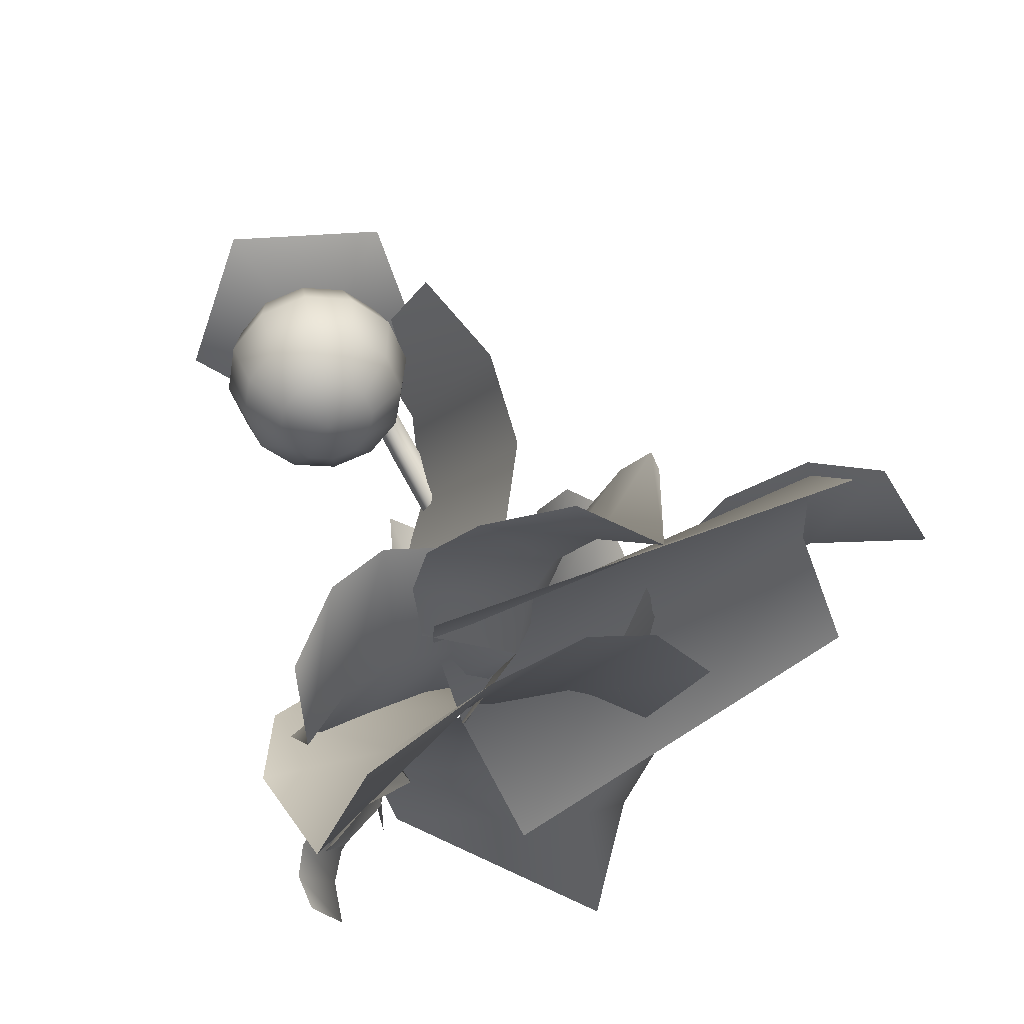
<metadata>
{"format":"obj","ext":"obj","renderer":"f3d","projection":"perspective","resolution":1024,"background":"white","views":[{"elev":61.3,"azim":-27.1,"up":"+Z"}]}
</metadata>
<code>
g Strawberry03_VGradient
v -0.3641 0.04675 0.465
v -0.341 0.1181 0.294
v -0.1204 0.1884 0.5269
v -0.186 0.08737 0.6514
v -0.01804 0.2414 0.3995
v -0.2639 0.1535 0.1389
v 0.1089 0.2409 0.2837
v -0.1118 0.1706 0.05069
v 0.2849 0.1612 0.1734
v 0.1258 0.1874 0.07156
v 0.043 0.4099 0.716
v -0.06523 0.2792 0.7939
v 0.1706 0.4805 0.6161
v 0.2722 0.4624 0.4727
v 0.3067 0.3377 0.2717
v 0.0241 0.2763 0.5869
v 0.1471 0.3494 0.7056
v -0.1234 0.1467 0.7997
v -0.1858 0.08762 0.6503
v -0.04597 0.1476 0.9523
v 0.2604 0.3586 0.8398
v 0.03744 0.09079 1.09
v 0.308 0.2935 0.9962
v 0.1381 -0.05705 1.221
v 0.2427 0.1526 1.177
v -0.4095 0.2209 0.9888
v -0.4113 0.1758 0.8085
v -0.368 0.2135 1.16
v -0.2487 0.165 1.279
v -0.02505 0.09075 1.313
v -0.1538 0.2284 0.861
v -0.2812 0.3165 0.9391
v -0.325 0.1648 0.6663
v -0.1848 0.0875 0.6507
v -0.4802 0.1893 0.6941
v -0.4288 0.3474 1.004
v -0.6325 0.1588 0.7307
v -0.5887 0.3105 1.003
v -0.7958 0.04401 0.7841
v -0.7502 0.2031 0.8955
v -0.3996 0.2175 0.3646
v -0.2465 0.151 0.4116
v -0.5624 0.2356 0.3554
v -0.7071 0.2115 0.429
v -0.8071 0.1555 0.6191
v 0.2068 0.1379 0.3421
v -0.3322 0.133 0.2751
v -0.2656 -0.1154 -0.1081
v 0.2713 -0.07611 -0.03605
v 0.7457 0.1428 0.4092
v 0.8082 -0.03678 0.03601
v 0.1612 0.1534 0.7789
v -0.3773 0.1914 0.7184
v 0.1026 -0.03284 1.172
v -0.4319 0.04682 1.119
v 0.6372 -0.1125 1.226
v 0.6996 0.1153 0.8393
v -0.2838 0.8812 0.5726
v -0.3417 0.9145 0.6871
v -0.2337 0.8881 0.6149
v -0.1362 0.9318 0.53
v -0.0952 0.9705 0.6294
v -0.21 0.9104 0.6723
v -0.3417 0.9145 0.6871
v -0.1111 1.026 0.7284
v -0.2192 0.9422 0.7294
v -0.1796 1.082 0.8002
v -0.2587 0.9749 0.7709
v -0.2823 1.125 0.8258
v -0.318 0.9998 0.7857
v -0.3917 1.143 0.7982
v -0.3812 1.01 0.7698
v -0.223 0.9199 0.4566
v -0.347 0.8916 0.5567
v -0.3417 0.9145 0.6871
v -0.3325 0.9379 0.4291
v -0.4063 0.9165 0.5714
v -0.3417 0.9145 0.6871
v -0.4352 0.981 0.4547
v -0.4459 0.9492 0.6129
v -0.5037 1.038 0.5265
v -0.455 0.981 0.67
v -0.5196 1.093 0.6255
v -0.4314 1.003 0.7275
v -0.4786 1.131 0.7249
v -0.3812 1.01 0.7698
v -0.3917 1.143 0.7982
v -0.3417 0.9145 0.6871
v -0.3417 0.9145 0.6871
v -0.3417 0.9145 0.6871
v -0.3417 0.9145 0.6871
v -0.2986 1.053 0.3326
v -0.4172 1.102 0.3621
v -0.4963 1.168 0.4451
v -0.5146 1.231 0.5594
v -0.4673 1.276 0.6742
v -0.367 1.29 0.7589
v -0.2664 1.164 0.314
v -0.1569 1.146 0.3416
v -0.1722 1.032 0.3644
v -0.07189 1.046 0.4491
v -0.02457 1.09 0.564
v -0.0429 1.154 0.6782
v -0.122 1.219 0.7612
v -0.2406 1.269 0.7907
v -0.367 1.29 0.7589
v -0.3256 1.369 0.6832
v -0.2162 1.351 0.7108
v -0.1134 1.308 0.6852
v -0.04496 1.251 0.6133
v -0.02909 1.196 0.5144
v -0.07006 1.158 0.4149
v -0.2711 1.387 0.5781
v -0.2079 1.376 0.594
v -0.1486 1.351 0.5793
v -0.109 1.319 0.5378
v -0.09986 1.287 0.4806
v -0.2374 1.271 0.5057
v -0.1235 1.264 0.4232
v -0.2374 1.271 0.5057
v -0.1737 1.258 0.3809
v -0.2374 1.271 0.5057
v -0.2369 1.268 0.365
v -0.2374 1.271 0.5057
v -0.3691 1.207 0.3396
v -0.4376 1.264 0.4115
v -0.4535 1.319 0.5104
v -0.4125 1.357 0.6099
v -0.3256 1.369 0.6832
v -0.2962 1.293 0.3797
v -0.2374 1.271 0.5057
v -0.3357 1.326 0.4212
v -0.2374 1.271 0.5057
v -0.3449 1.357 0.4783
v -0.2374 1.271 0.5057
v -0.3212 1.38 0.5358
v -0.2374 1.271 0.5057
v -0.2711 1.387 0.5781
v -0.2374 1.271 0.5057
v -0.05435 1.101 -0.009742
v -0.02844 0.004975 -0.0969
v 0.02789 -0.0004239 -0.0734
v -0.01137 1.102 0.007091
v 0.02404 -0.004975 -0.01169
v -0.01375 1.096 0.05571
v -0.03819 -0.002183 0.003211
v -0.06274 1.091 0.0661
v -0.06968 0.004042 -0.05125
v -0.08537 1.094 0.02362
v -0.02844 0.004975 -0.0969
v -0.05435 1.101 -0.009742
v -0.04189 1.301 0.1037
v -0.0827 1.29 0.08771
v -0.03295 1.28 0.1426
v -0.03295 1.28 0.1426
v -0.07077 1.257 0.149
v -0.03295 1.28 0.1426
v -0.1004 1.263 0.1141
v -0.1004 1.263 0.1141
v -0.0827 1.29 0.08771
v -0.1004 1.263 0.1141
v -0.1364 1.399 0.2291
v -0.1005 1.417 0.2495
v -0.137 1.361 0.2409
v -0.1011 1.354 0.2696
v -0.1364 1.399 0.2291
v -0.1873 1.351 0.3863
v -0.1457 1.347 0.4102
v -0.2011 1.265 0.5329
v -0.1994 1.303 0.5602
v -0.1405 1.388 0.4357
v -0.2396 1.326 0.5548
v -0.1792 1.416 0.4269
v -0.2655 1.303 0.525
v -0.2074 1.393 0.3968
v -0.2423 1.266 0.5114
v -0.2074 1.393 0.3968
v -0.2655 1.303 0.525
v -0.07785 1.39 0.2751
v -0.07077 1.257 0.149
v -0.03295 1.28 0.1426
v -0.03295 1.28 0.1426
v -0.1005 1.417 0.2495
v -0.04189 1.301 0.1037
v -0.07077 1.257 0.149
v -0.07785 1.39 0.2751
v -0.03295 1.28 0.1426
v -0.1004 1.263 0.1141
v -0.1011 1.354 0.2696
v -0.07077 1.257 0.149
v 0.09643 1.267 0.3023
v 0.06556 1.461 0.6655
v -0.2316 1.288 0.4976
v -0.2724 1.283 0.118
v -0.5312 1.485 0.3672
v -0.3223 1.596 0.7056
v -0.3417 0.9145 0.6871
v -0.3417 0.9145 0.6871
v -0.3417 0.9145 0.6871
v -0.3417 0.9145 0.6871
v -0.2374 1.271 0.5057
v -0.2374 1.271 0.5057
v -0.2374 1.271 0.5057
v 0.03346 0.8243 0.2729
v -0.0656 0.9458 -0.01304
v -0.2478 0.7375 -0.02715
v -0.129 0.6176 0.2518
v 0.1325 0.7027 0.5587
v -0.01023 0.4976 0.5308
v 0.09571 1.065 0.3598
v 0.02174 1.188 0.06698
v 0.03668 1.297 0.4712
v -0.01237 1.42 0.1733
v 0.08573 1.174 0.769
v 0.1697 0.9425 0.6527
v -0.4108 0.4889 -0.2976
v -0.4466 0.4929 -0.2583
v -0.3969 0.4328 -0.1805
v -0.335 0.4258 -0.2485
v -0.381 0.5117 -0.3354
v -0.2834 0.4653 -0.314
v -0.3652 0.5553 -0.3616
v -0.256 0.5408 -0.3594
v -0.3675 0.608 -0.3692
v -0.2601 0.6321 -0.3726
v -0.3875 0.6556 -0.3562
v -0.2946 0.7146 -0.35
v -0.4197 0.6854 -0.326
v -0.3503 0.7663 -0.2976
v -0.4554 0.6895 -0.2867
v -0.4123 0.7733 -0.2296
v -0.4852 0.6667 -0.2489
v -0.4639 0.7338 -0.1641
v -0.5011 0.6231 -0.2227
v -0.4913 0.6583 -0.1187
v -0.4987 0.5704 -0.2151
v -0.4872 0.567 -0.1056
v -0.4787 0.5228 -0.2281
v -0.4526 0.4845 -0.1282
v -0.4466 0.4929 -0.2583
v -0.3969 0.4328 -0.1805
v -0.193 0.748 -0.2872
v -0.1531 0.6527 -0.3133
v -0.2573 0.8076 -0.2268
v -0.3288 0.8157 -0.1483
v -0.3884 0.7701 -0.07267
v -0.4201 0.6829 -0.02023
v -0.4153 0.5776 -0.005021
v -0.3754 0.4823 -0.03112
v -0.3111 0.4226 -0.09152
v -0.1036 0.6593 -0.2328
v -0.09951 0.5681 -0.2197
v -0.1483 0.5473 -0.2981
v -0.1799 0.4601 -0.2457
v -0.2395 0.4145 -0.1701
v -0.3111 0.4226 -0.09152
v -0.2405 0.46 -0.04076
v -0.1785 0.453 -0.1088
v -0.1269 0.4926 -0.1743
v -0.2962 0.5117 0.01155
v -0.2405 0.46 -0.04076
v -0.1859 0.5383 -0.02557
v -0.1501 0.5343 -0.06483
v -0.1203 0.5571 -0.1026
v -0.1045 0.6007 -0.1289
v -0.1069 0.6533 -0.1365
v -0.1382 0.7418 -0.2102
v -0.1939 0.7935 -0.1579
v -0.2559 0.8005 -0.08991
v -0.3075 0.761 -0.02443
v -0.3349 0.6855 0.02098
v -0.3308 0.5943 0.03415
v -0.1268 0.701 -0.1234
v -0.159 0.7308 -0.09321
v -0.1948 0.7349 -0.05395
v -0.2246 0.7121 -0.01614
v -0.2404 0.6685 0.01008
v -0.238 0.6158 0.01768
v -0.2181 0.5682 0.004636
v -0.1859 0.5383 -0.02557
v -0.2081 0.6284 -0.0912
v -0.2081 0.6284 -0.0912
v -0.2081 0.6284 -0.0912
v -0.2081 0.6284 -0.0912
v -0.2081 0.6284 -0.0912
v -0.2081 0.6284 -0.0912
v -0.2081 0.6284 -0.0912
v -0.2081 0.6284 -0.0912
v -0.2081 0.6284 -0.0912
v -0.2081 0.6284 -0.0912
v -0.2081 0.6284 -0.0912
v -0.2081 0.6284 -0.0912
v -0.4547 0.5854 -0.3115
v -0.4547 0.5854 -0.3115
v -0.4547 0.5854 -0.3115
v -0.4547 0.5854 -0.3115
v -0.4547 0.5854 -0.3115
v -0.4547 0.5854 -0.3115
v -0.4547 0.5854 -0.3115
v -0.4547 0.5854 -0.3115
v -0.4547 0.5854 -0.3115
v -0.4547 0.5854 -0.3115
v -0.4547 0.5854 -0.3115
v -0.4547 0.5854 -0.3115
v 0.03276 0.8082 -0.1873
v 0.06226 0.4779 -0.1566
v -0.1956 0.63 -0.08099
v -0.1871 0.9135 0.03966
v -0.2935 0.6482 0.2107
v -0.1394 0.379 0.08935
v 0.3323 0.3581 0.07041
v 0.3424 0.3406 0.04192
v 0.2964 0.2598 0.05955
v 0.279 0.2901 0.1089
v 0.3163 0.3855 0.08499
v 0.2512 0.3375 0.1342
v 0.2986 0.4154 0.08175
v 0.2206 0.3894 0.1285
v 0.284 0.4399 0.06156
v 0.1953 0.4318 0.09358
v 0.2764 0.4524 0.02983
v 0.1822 0.4534 0.03862
v 0.2779 0.4495 -0.004941
v 0.1848 0.4484 -0.02161
v 0.288 0.432 -0.03343
v 0.2023 0.4181 -0.07096
v 0.304 0.4046 -0.04802
v 0.23 0.3707 -0.09621
v 0.3217 0.3747 -0.04478
v 0.2606 0.3188 -0.0906
v 0.3363 0.3502 -0.02459
v 0.2859 0.2764 -0.05563
v 0.3438 0.3377 0.007145
v 0.299 0.2548 -0.0006741
v 0.3424 0.3406 0.04192
v 0.2964 0.2598 0.05955
v 0.1005 0.4259 0.04216
v 0.1156 0.401 0.1056
v 0.1034 0.4201 -0.02738
v 0.1236 0.3852 -0.08436
v 0.1557 0.3304 -0.1135
v 0.191 0.2705 -0.107
v 0.2202 0.2215 -0.06667
v 0.2353 0.1966 -0.003206
v 0.2324 0.2024 0.06633
v 0.07148 0.3588 0.09444
v 0.09671 0.3164 0.1294
v 0.1448 0.352 0.146
v 0.1801 0.2921 0.1525
v 0.2122 0.2373 0.1233
v 0.2324 0.2024 0.06633
v 0.1726 0.1868 0.06041
v 0.1551 0.2171 0.1098
v 0.1273 0.2645 0.135
v 0.1751 0.1818 0.0001893
v 0.1726 0.1868 0.06041
v 0.1148 0.2066 0.0435
v 0.1047 0.224 0.07199
v 0.08868 0.2514 0.08658
v 0.07102 0.2814 0.08334
v 0.05645 0.3059 0.06315
v 0.05837 0.3804 0.03948
v 0.06091 0.3754 -0.02074
v 0.0784 0.3451 -0.0701
v 0.1062 0.2977 -0.09535
v 0.1368 0.2458 -0.08974
v 0.162 0.2034 -0.05477
v 0.04888 0.3183 0.03142
v 0.05035 0.3154 -0.003355
v 0.06045 0.298 -0.03185
v 0.07648 0.2706 -0.04643
v 0.09415 0.2406 -0.04319
v 0.1087 0.2161 -0.023
v 0.1163 0.2037 0.008731
v 0.1148 0.2066 0.0435
v 0.1098 0.277 0.01988
v 0.1098 0.277 0.01988
v 0.1098 0.277 0.01988
v 0.1098 0.277 0.01988
v 0.1098 0.277 0.01988
v 0.1098 0.277 0.01988
v 0.1098 0.277 0.01988
v 0.1098 0.277 0.01988
v 0.1098 0.277 0.01988
v 0.1098 0.277 0.01988
v 0.1098 0.277 0.01988
v 0.1098 0.277 0.01988
v 0.3486 0.4177 0.01822
v 0.3486 0.4177 0.01822
v 0.3486 0.4177 0.01822
v 0.3486 0.4177 0.01822
v 0.3486 0.4177 0.01822
v 0.3486 0.4177 0.01822
v 0.3486 0.4177 0.01822
v 0.3486 0.4177 0.01822
v 0.3486 0.4177 0.01822
v 0.3486 0.4177 0.01822
v 0.3486 0.4177 0.01822
v 0.3486 0.4177 0.01822
v -0.059 0.3861 0.06899
v 0.0279 0.2408 0.2069
v 0.1006 0.2717 0.0205
v -0.02054 0.3173 -0.1346
v 0.09012 0.1295 -0.1226
v 0.1201 0.0822 0.08846
v 0.3197 -0.0883 0.376
v 0.1691 -0.02813 0.6382
v -0.05726 0.1143 0.1664
v 0.1405 0.0001718 -0.005803
v -0.2996 0.1434 0.311
v -0.04518 -0.03099 0.8362
v -0.5583 0.08507 0.4119
v -0.3319 -0.05734 0.8837
v -0.8671 -0.1084 0.4581
v -0.6879 -0.06738 0.7138
v -0.2623 0.4981 -0.172
v -0.01729 0.33 -0.2542
v -0.5327 0.5592 -0.08071
v -0.7633 0.4689 0.07348
v -0.8941 0.2017 0.3328
v -0.2688 0.2477 0.007568
v -0.4107 0.3785 -0.2311
v 0.1114 0.1286 -0.2567
v 0.1395 0.0001944 -0.004095
v 0.07808 0.1612 -0.5352
v -0.5114 0.4125 -0.5014
v 0.04346 0.09532 -0.8077
v -0.4786 0.3452 -0.7821
v 0.003417 -0.1228 -1.098
v -0.2393 0.1832 -1.048
v 0.6341 0.3567 -0.3586
v 0.5485 0.2306 -0.09219
v 0.6682 0.3879 -0.6454
v 0.5662 0.3234 -0.9096
v 0.2634 0.1727 -1.11
v 0.1697 0.2842 -0.3145
v 0.3838 0.4726 -0.3389
v 0.3401 0.1548 0.07085
v 0.1382 -3.976e-05 -0.005465
v 0.5861 0.2309 0.1263
v 0.6372 0.5687 -0.3431
v 0.8479 0.2204 0.1547
v 0.8916 0.5382 -0.255
v 1.159 0.08073 0.1461
v 1.108 0.3623 -0.01694
v 0.2708 0.1639 0.5865
v 0.08131 0.04263 0.4095
v 0.5096 0.2201 0.7016
v 0.7786 0.2295 0.6704
v 1.053 0.2137 0.4283
v -0.5831 0.1778 -0.3751
v -0.5642 0.2583 -0.4437
v -0.5572 0.2927 -0.258
v -0.5711 0.199 -0.227
v -0.5107 0.3767 -0.2814
v -0.5147 0.3345 -0.4893
v -0.4374 0.4417 -0.2944
v -0.4444 0.4073 -0.4801
v -0.317 0.4849 -0.2935
v -0.3651 0.4767 -0.3918
v -0.6191 0.3872 -0.1028
v -0.628 0.2804 -0.1092
v -0.5756 0.4791 -0.1039
v -0.4993 0.5362 -0.1392
v -0.3961 0.5427 -0.2298
v -0.5483 0.3566 -0.1775
v -0.5547 0.3933 -0.07728
v -0.6017 0.2051 -0.1333
v -0.5709 0.1995 -0.2274
v -0.6056 0.1891 -0.03631
v -0.5442 0.3956 0.02334
v -0.5826 0.1535 0.05245
v -0.5356 0.3416 0.1085
v -0.5172 0.08524 0.1379
v -0.5465 0.2168 0.1636
v -0.7788 0.1084 -0.1334
v -0.7237 0.1338 -0.2214
v -0.7972 0.07405 -0.04004
v -0.7597 0.05677 0.05234
v -0.6543 0.07975 0.1366
v -0.6571 0.2164 -0.1096
v -0.7552 0.1987 -0.1093
v -0.6561 0.1893 -0.2607
v -0.5706 0.1996 -0.2269
v -0.7301 0.1488 -0.2969
v -0.8368 0.1538 -0.1251
v -0.7844 0.08323 -0.3312
v -0.8835 0.09262 -0.1797
v -0.8148 -0.02619 -0.3662
v -0.8812 0.02752 -0.2895
v -0.6389 0.2668 -0.4237
v -0.5661 0.2697 -0.3556
v -0.7054 0.2308 -0.4801
v -0.7672 0.1608 -0.4942
v -0.8252 0.06031 -0.4408
g Strawberry03_VGradient_0
f 3 2 1
f 4 3 1
f 3 5 2
f 5 6 2
f 5 7 6
f 7 8 6
f 7 9 8
f 9 10 8
f 11 3 4
f 12 11 4
f 13 5 3
f 11 13 3
f 14 7 5
f 13 14 5
f 15 9 7
f 14 15 7
f 18 17 16
f 19 18 16
f 18 20 17
f 20 21 17
f 20 22 21
f 22 23 21
f 22 24 23
f 24 25 23
f 26 18 19
f 27 26 19
f 28 20 18
f 26 28 18
f 29 22 20
f 28 29 20
f 30 24 22
f 29 30 22
f 33 32 31
f 34 33 31
f 33 35 32
f 35 36 32
f 35 37 36
f 37 38 36
f 37 39 38
f 39 40 38
f 41 33 34
f 42 41 34
f 43 35 33
f 41 43 33
f 44 37 35
f 43 44 35
f 45 39 37
f 44 45 37
f 48 47 46
f 49 48 46
f 49 46 50
f 51 49 50
f 46 47 52
f 47 53 52
f 52 53 54
f 53 55 54
f 52 54 56
f 57 52 56
f 46 52 57
f 50 46 57
f 60 59 58
f 61 60 58
f 61 62 60
f 62 63 60
f 63 64 60
f 62 65 63
f 65 66 63
f 65 67 66
f 67 68 66
f 67 69 68
f 69 70 68
f 69 71 70
f 71 72 70
f 73 61 58
f 73 58 74
f 58 75 74
f 76 73 74
f 76 74 77
f 74 78 77
f 79 76 77
f 79 77 80
f 81 79 80
f 81 80 82
f 83 81 82
f 83 82 84
f 85 83 84
f 85 84 86
f 87 85 86
f 77 88 80
f 80 89 82
f 82 90 84
f 84 91 86
f 92 76 79
f 93 92 79
f 93 79 81
f 94 93 81
f 94 81 83
f 95 94 83
f 95 83 85
f 96 95 85
f 96 85 87
f 97 96 87
f 98 92 93
f 98 99 92
f 99 100 92
f 92 100 76
f 100 73 76
f 100 101 73
f 101 61 73
f 101 102 61
f 102 62 61
f 102 103 62
f 103 65 62
f 103 104 65
f 104 67 65
f 104 105 67
f 105 69 67
f 105 106 69
f 106 71 69
f 107 106 105
f 108 107 105
f 108 105 104
f 109 108 104
f 109 104 103
f 110 109 103
f 110 103 102
f 111 110 102
f 111 102 101
f 112 111 101
f 112 101 100
f 99 112 100
f 113 107 108
f 114 113 108
f 114 108 109
f 115 114 109
f 115 109 110
f 116 115 110
f 116 110 111
f 117 116 111
f 117 111 112
f 116 117 118
f 119 117 112
f 119 112 99
f 117 119 120
f 121 119 99
f 119 121 122
f 121 99 98
f 123 121 98
f 121 123 124
f 123 98 125
f 125 98 93
f 125 93 94
f 126 125 94
f 126 94 95
f 127 126 95
f 127 95 96
f 128 127 96
f 128 96 97
f 129 128 97
f 130 123 125
f 130 125 126
f 123 130 131
f 132 130 126
f 132 126 127
f 130 132 133
f 134 132 127
f 134 127 128
f 132 134 135
f 136 134 128
f 136 128 129
f 134 136 137
f 138 136 129
f 136 138 139
f 142 141 140
f 143 142 140
f 144 142 143
f 145 144 143
f 146 144 145
f 147 146 145
f 148 146 147
f 149 148 147
f 150 148 149
f 151 150 149
f 152 143 140
f 153 152 140
f 154 145 143
f 152 155 143
f 156 147 145
f 157 156 145
f 158 149 147
f 156 159 147
f 160 151 149
f 161 160 149
f 153 162 152
f 162 163 152
f 161 164 160
f 165 164 158
f 164 166 160
f 167 164 165
f 168 167 165
f 167 168 169
f 169 168 170
f 168 171 170
f 170 171 172
f 171 173 172
f 173 171 163
f 173 163 162
f 172 173 174
f 173 175 174
f 175 173 162
f 176 167 169
f 177 167 176
f 177 166 164
f 167 177 164
f 178 177 176
f 171 179 163
f 168 165 179
f 171 168 179
f 179 165 180
f 163 179 181
f 184 183 182
f 187 186 185
f 190 189 188
f 193 192 191
f 193 191 194
f 193 194 195
f 193 195 196
f 193 196 192
f 72 197 70
f 70 198 68
f 68 199 66
f 66 200 63
f 113 114 201
f 114 115 202
f 115 116 203
f 206 205 204
f 207 206 204
f 207 204 208
f 209 207 208
f 204 205 210
f 205 211 210
f 210 211 212
f 211 213 212
f 210 212 214
f 215 210 214
f 204 210 215
f 208 204 215
f 218 217 216
f 219 218 216
f 219 216 220
f 221 219 220
f 221 220 222
f 223 221 222
f 223 222 224
f 225 223 224
f 225 224 226
f 227 225 226
f 227 226 228
f 229 227 228
f 229 228 230
f 231 229 230
f 231 230 232
f 233 231 232
f 233 232 234
f 235 233 234
f 235 234 236
f 237 235 236
f 237 236 238
f 239 237 238
f 239 238 240
f 241 239 240
f 242 227 229
f 242 243 227
f 244 242 229
f 244 229 231
f 245 244 231
f 245 231 233
f 246 245 233
f 246 233 235
f 247 246 235
f 247 235 237
f 248 247 237
f 248 237 239
f 249 248 239
f 249 239 241
f 250 249 241
f 251 243 242
f 251 252 243
f 252 253 243
f 243 253 225
f 253 223 225
f 253 254 223
f 254 221 223
f 254 255 221
f 255 219 221
f 255 256 219
f 256 218 219
f 257 256 255
f 258 257 255
f 258 255 254
f 259 258 254
f 259 254 253
f 252 259 253
f 260 249 250
f 261 260 250
f 262 257 258
f 263 262 258
f 263 258 259
f 264 263 259
f 264 259 252
f 265 264 252
f 265 252 251
f 266 265 251
f 266 251 267
f 267 251 242
f 267 242 244
f 268 267 244
f 268 244 245
f 269 268 245
f 269 245 246
f 270 269 246
f 270 246 247
f 271 270 247
f 271 247 248
f 272 271 248
f 272 248 249
f 260 272 249
f 273 266 267
f 273 267 268
f 274 273 268
f 274 268 269
f 275 274 269
f 275 269 270
f 276 275 270
f 276 270 271
f 277 276 271
f 277 271 272
f 278 277 272
f 278 272 260
f 279 278 260
f 279 260 261
f 280 279 261
f 273 274 281
f 274 275 282
f 275 276 283
f 276 277 284
f 277 278 285
f 278 279 286
f 279 280 287
f 266 273 288
f 265 266 289
f 264 265 290
f 263 264 291
f 262 263 292
f 243 225 227
f 217 293 216
f 216 294 220
f 220 295 222
f 222 296 224
f 224 297 226
f 226 298 228
f 228 299 230
f 230 300 232
f 232 301 234
f 234 302 236
f 236 303 238
f 238 304 240
f 307 306 305
f 307 305 308
f 307 308 309
f 307 309 310
f 307 310 306
f 313 312 311
f 314 313 311
f 314 311 315
f 316 314 315
f 316 315 317
f 318 316 317
f 318 317 319
f 320 318 319
f 320 319 321
f 322 320 321
f 322 321 323
f 324 322 323
f 324 323 325
f 326 324 325
f 326 325 327
f 328 326 327
f 328 327 329
f 330 328 329
f 330 329 331
f 332 330 331
f 332 331 333
f 334 332 333
f 334 333 335
f 336 334 335
f 337 322 324
f 337 338 322
f 339 337 324
f 339 324 326
f 340 339 326
f 340 326 328
f 341 340 328
f 341 328 330
f 342 341 330
f 342 330 332
f 343 342 332
f 343 332 334
f 344 343 334
f 344 334 336
f 345 344 336
f 346 338 337
f 346 347 338
f 347 348 338
f 338 348 320
f 348 318 320
f 348 349 318
f 349 316 318
f 349 350 316
f 350 314 316
f 350 351 314
f 351 313 314
f 352 351 350
f 353 352 350
f 353 350 349
f 354 353 349
f 354 349 348
f 347 354 348
f 355 344 345
f 356 355 345
f 357 352 353
f 358 357 353
f 358 353 354
f 359 358 354
f 359 354 347
f 360 359 347
f 360 347 346
f 361 360 346
f 361 346 362
f 362 346 337
f 362 337 339
f 363 362 339
f 363 339 340
f 364 363 340
f 364 340 341
f 365 364 341
f 365 341 342
f 366 365 342
f 366 342 343
f 367 366 343
f 367 343 344
f 355 367 344
f 368 361 362
f 368 362 363
f 369 368 363
f 369 363 364
f 370 369 364
f 370 364 365
f 371 370 365
f 371 365 366
f 372 371 366
f 372 366 367
f 373 372 367
f 373 367 355
f 374 373 355
f 374 355 356
f 375 374 356
f 368 369 376
f 369 370 377
f 370 371 378
f 371 372 379
f 372 373 380
f 373 374 381
f 374 375 382
f 361 368 383
f 360 361 384
f 359 360 385
f 358 359 386
f 357 358 387
f 338 320 322
f 312 388 311
f 311 389 315
f 315 390 317
f 317 391 319
f 319 392 321
f 321 393 323
f 323 394 325
f 325 395 327
f 327 396 329
f 329 397 331
f 331 398 333
f 333 399 335
f 402 401 400
f 402 400 403
f 402 403 404
f 402 404 405
f 402 405 401
f 408 407 406
f 409 408 406
f 408 410 407
f 410 411 407
f 410 412 411
f 412 413 411
f 412 414 413
f 414 415 413
f 416 408 409
f 417 416 409
f 418 410 408
f 416 418 408
f 419 412 410
f 418 419 410
f 420 414 412
f 419 420 412
f 423 422 421
f 424 423 421
f 423 425 422
f 425 426 422
f 425 427 426
f 427 428 426
f 427 429 428
f 429 430 428
f 431 423 424
f 432 431 424
f 433 425 423
f 431 433 423
f 434 427 425
f 433 434 425
f 435 429 427
f 434 435 427
f 438 437 436
f 439 438 436
f 438 440 437
f 440 441 437
f 440 442 441
f 442 443 441
f 442 444 443
f 444 445 443
f 446 438 439
f 447 446 439
f 448 440 438
f 446 448 438
f 449 442 440
f 448 449 440
f 450 444 442
f 449 450 442
f 453 452 451
f 454 453 451
f 453 455 452
f 455 456 452
f 455 457 456
f 457 458 456
f 457 459 458
f 459 460 458
f 461 453 454
f 462 461 454
f 463 455 453
f 461 463 453
f 464 457 455
f 463 464 455
f 465 459 457
f 464 465 457
f 468 467 466
f 469 468 466
f 468 470 467
f 470 471 467
f 470 472 471
f 472 473 471
f 472 474 473
f 474 475 473
f 476 468 469
f 477 476 469
f 478 470 468
f 476 478 468
f 479 472 470
f 478 479 470
f 480 474 472
f 479 480 472
f 483 482 481
f 484 483 481
f 483 485 482
f 485 486 482
f 485 487 486
f 487 488 486
f 487 489 488
f 489 490 488
f 491 483 484
f 492 491 484
f 493 485 483
f 491 493 483
f 494 487 485
f 493 494 485
f 495 489 487
f 494 495 487

</code>
